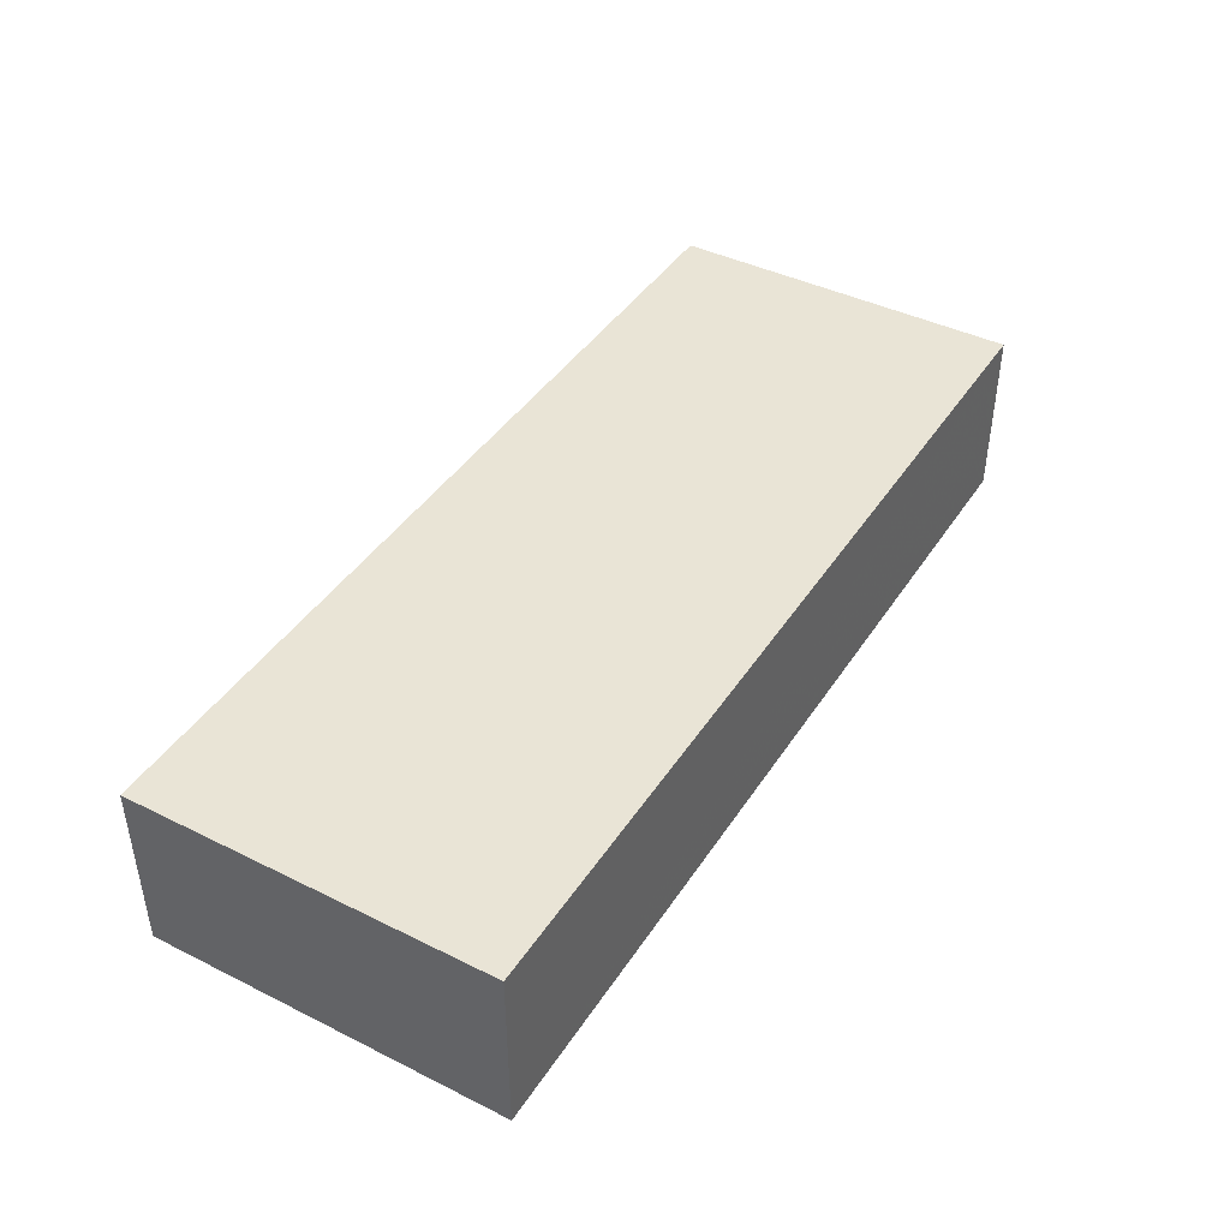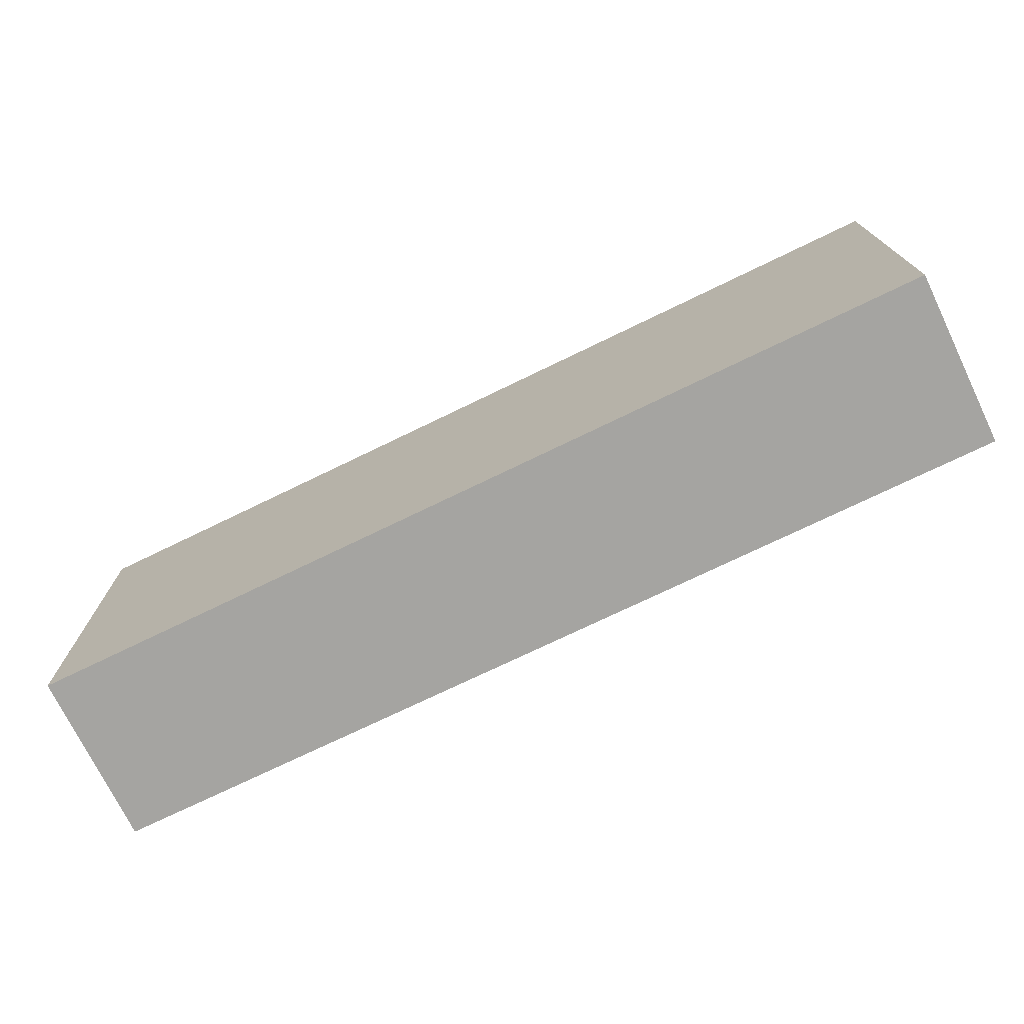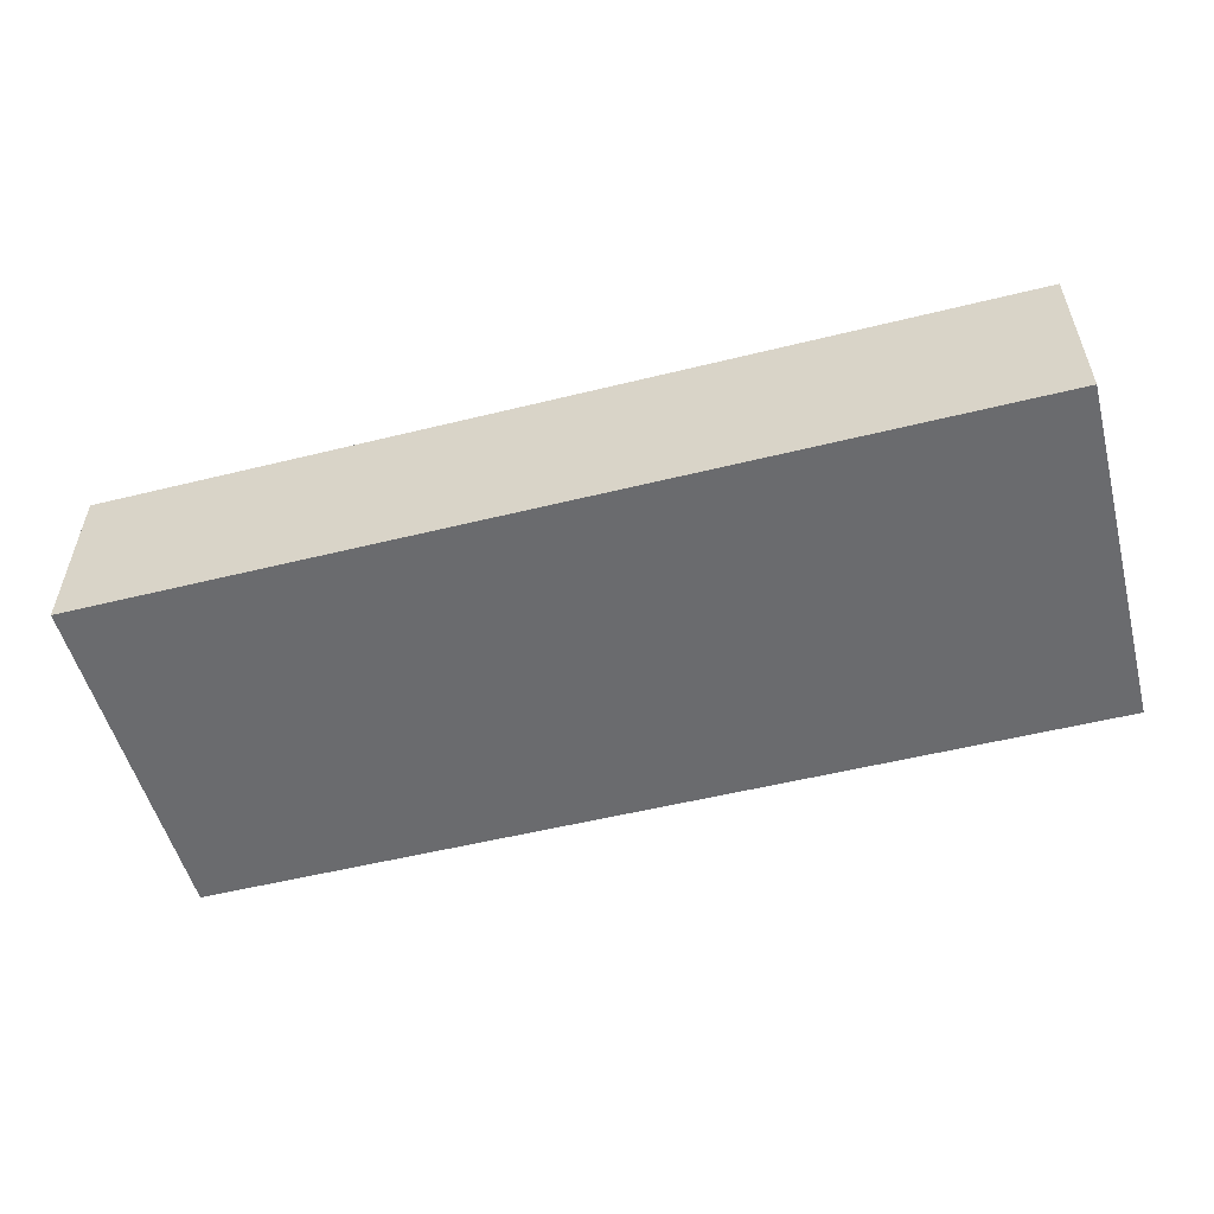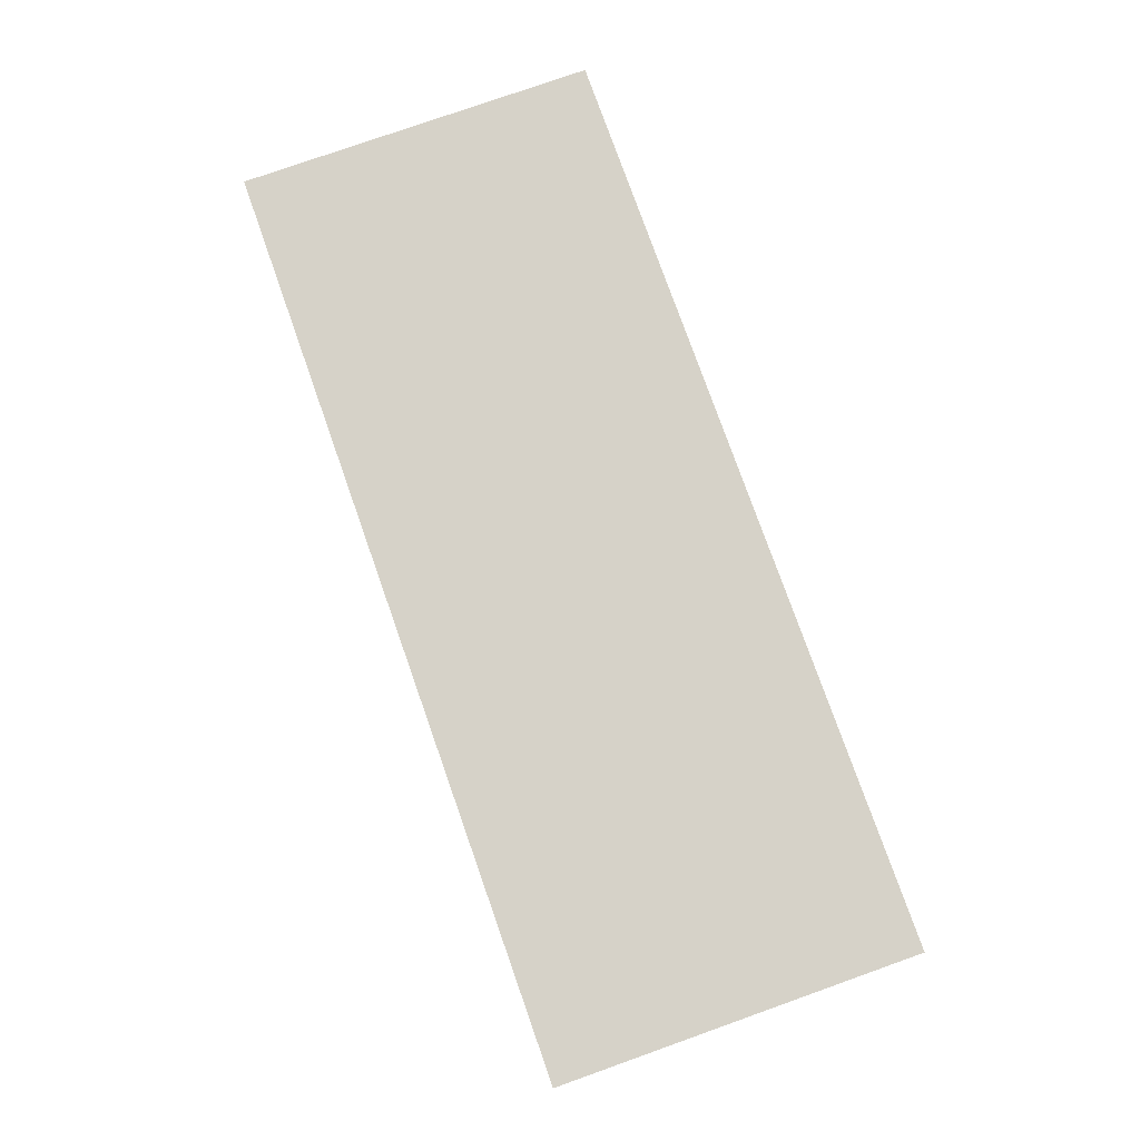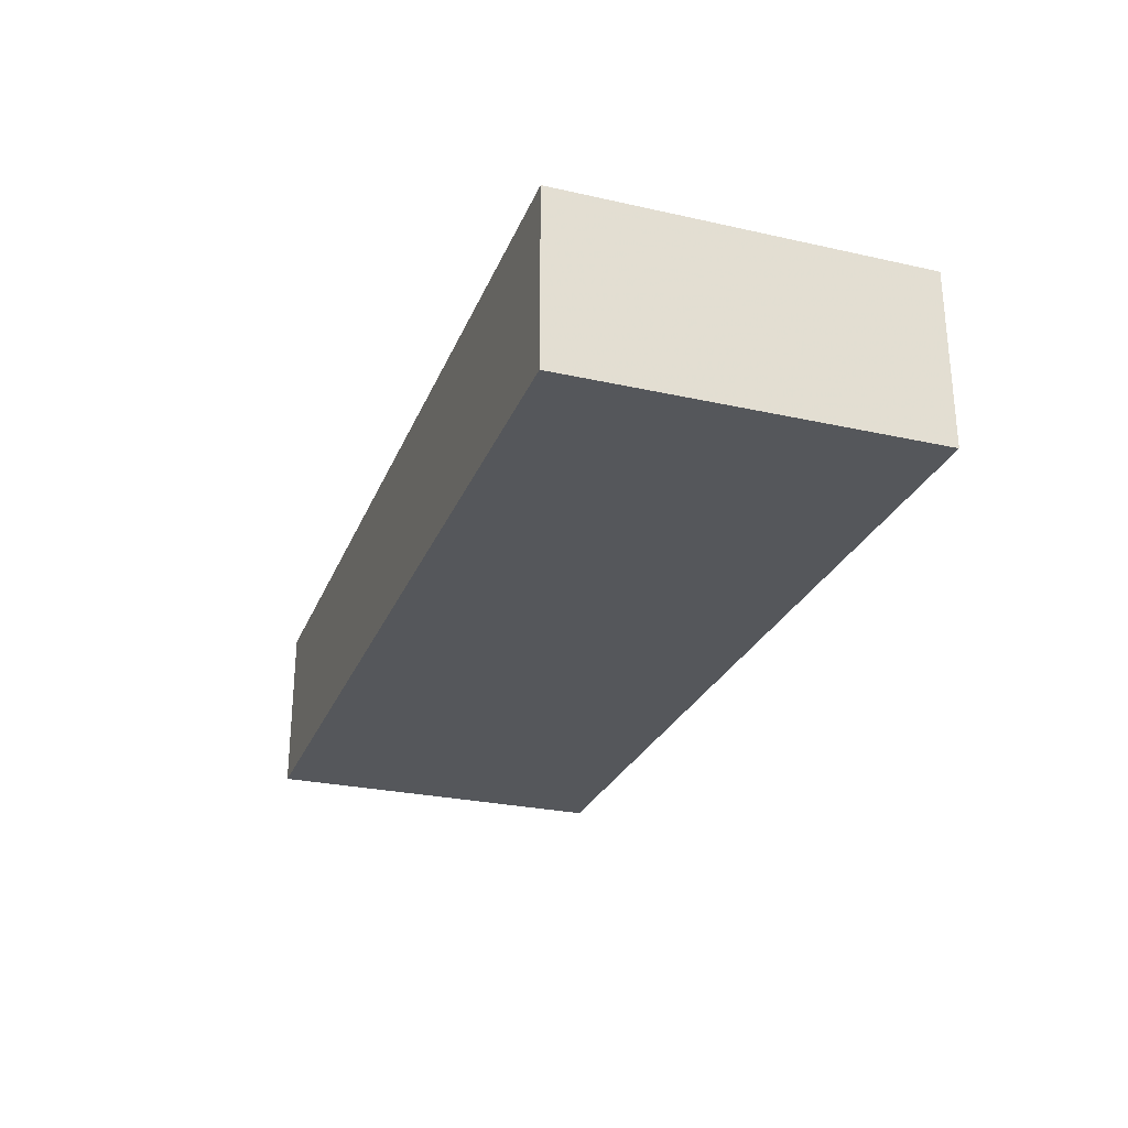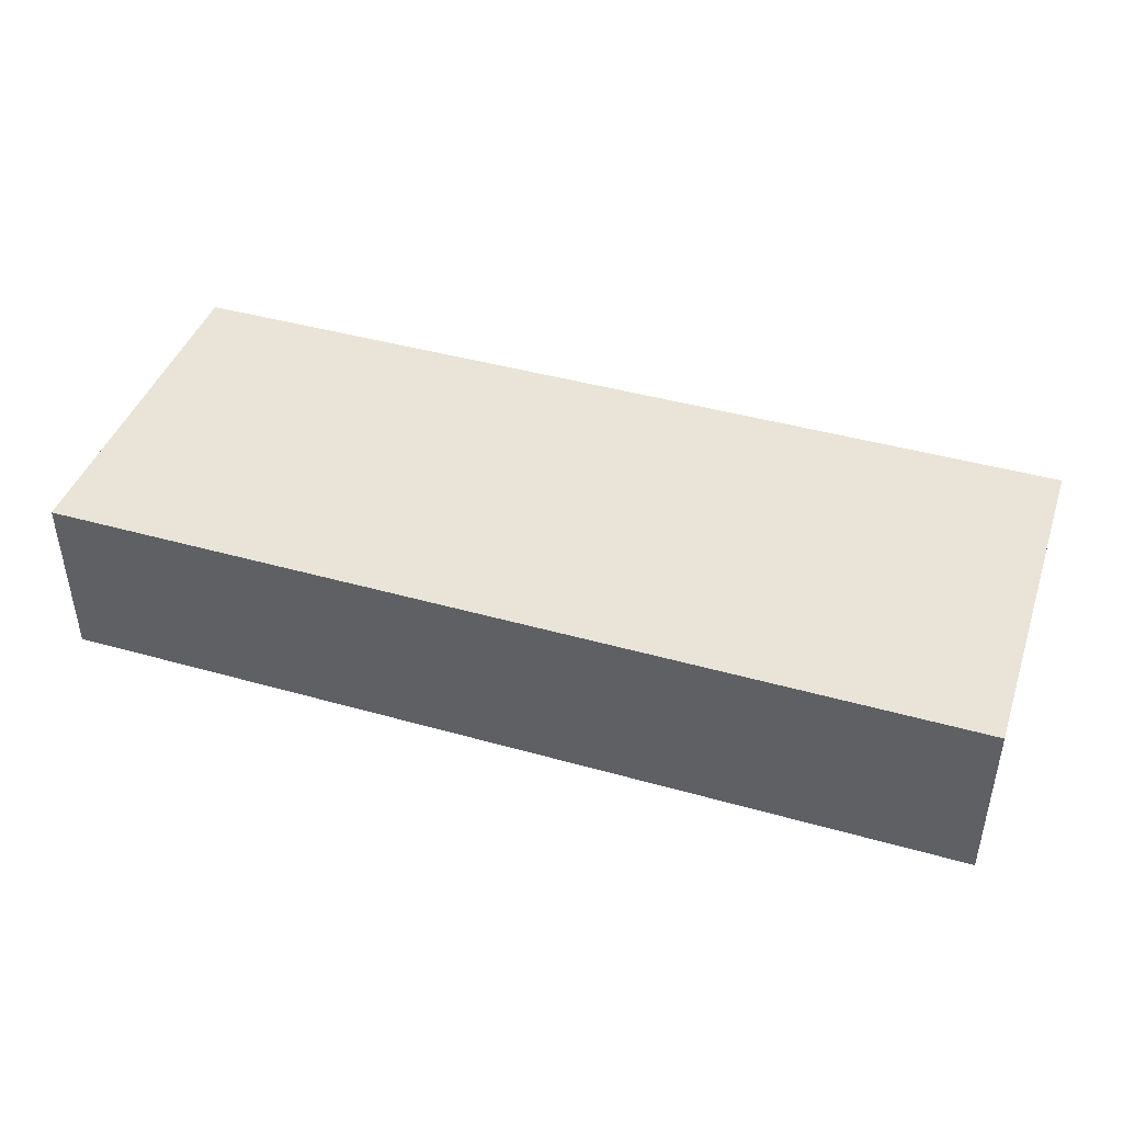
<metadata>
{"format":"obj","ext":"obj","renderer":"f3d","projection":"perspective","resolution":1024,"background":"white","views":[{"elev":42.4,"azim":120.6,"up":"+Y"},{"elev":-73.3,"azim":25.9,"up":"+Z"},{"elev":-53.4,"azim":14.8,"up":"+Y"},{"elev":77.9,"azim":70.5,"up":"+Y"},{"elev":-27.0,"azim":70.9,"up":"+Y"},{"elev":43.0,"azim":18.5,"up":"+Y"}]}
</metadata>
<code>
o 12693
v 2247 1861 9
v 2245 1861 9
v 2245 1862 9
v 2247 1861 9.7
v 2245 1861 9.7
v 2245 1861 9.7
v 2247 1861 9
v 2245 1862 9
v 2247 1862 9
v 2247 1862 9.7
v 2247 1862 9
v 2247 1861 9.7
v 2247 1862 9.7
v 2245 1861 9.7
v 2247 1862 9.7
v 2245 1862 9.7
v 2247 1861 9
v 2247 1861 9.7
v 2247 1862 9
v 2245 1862 9.7
v 2247 1862 9.7
v 2245 1861 9
v 2245 1861 9.7
v 2245 1862 9.7
v 2247 1862 9
v 2245 1862 9
v 2245 1862 9.7
v 2245 1862 9
v 2245 1861 9
f 1 2 3
f 1 4 5
f 6 2 7
f 8 9 7
f 10 7 11
f 12 13 14
f 14 15 16
f 17 15 18
f 19 20 21
f 22 23 20
f 24 25 26
f 27 28 29

</code>
